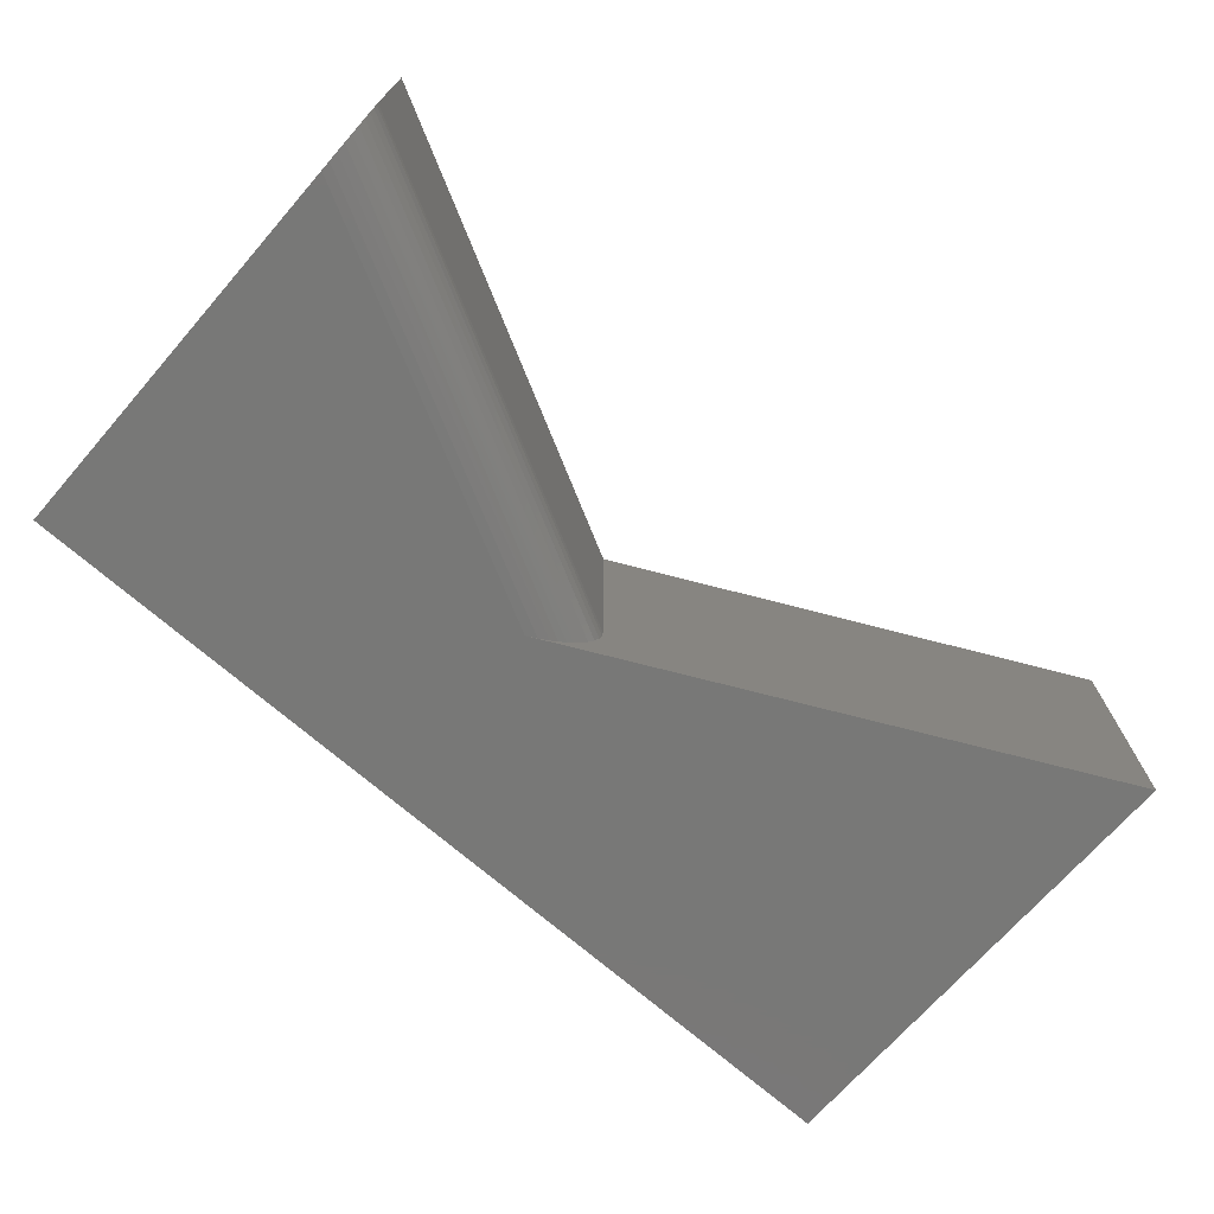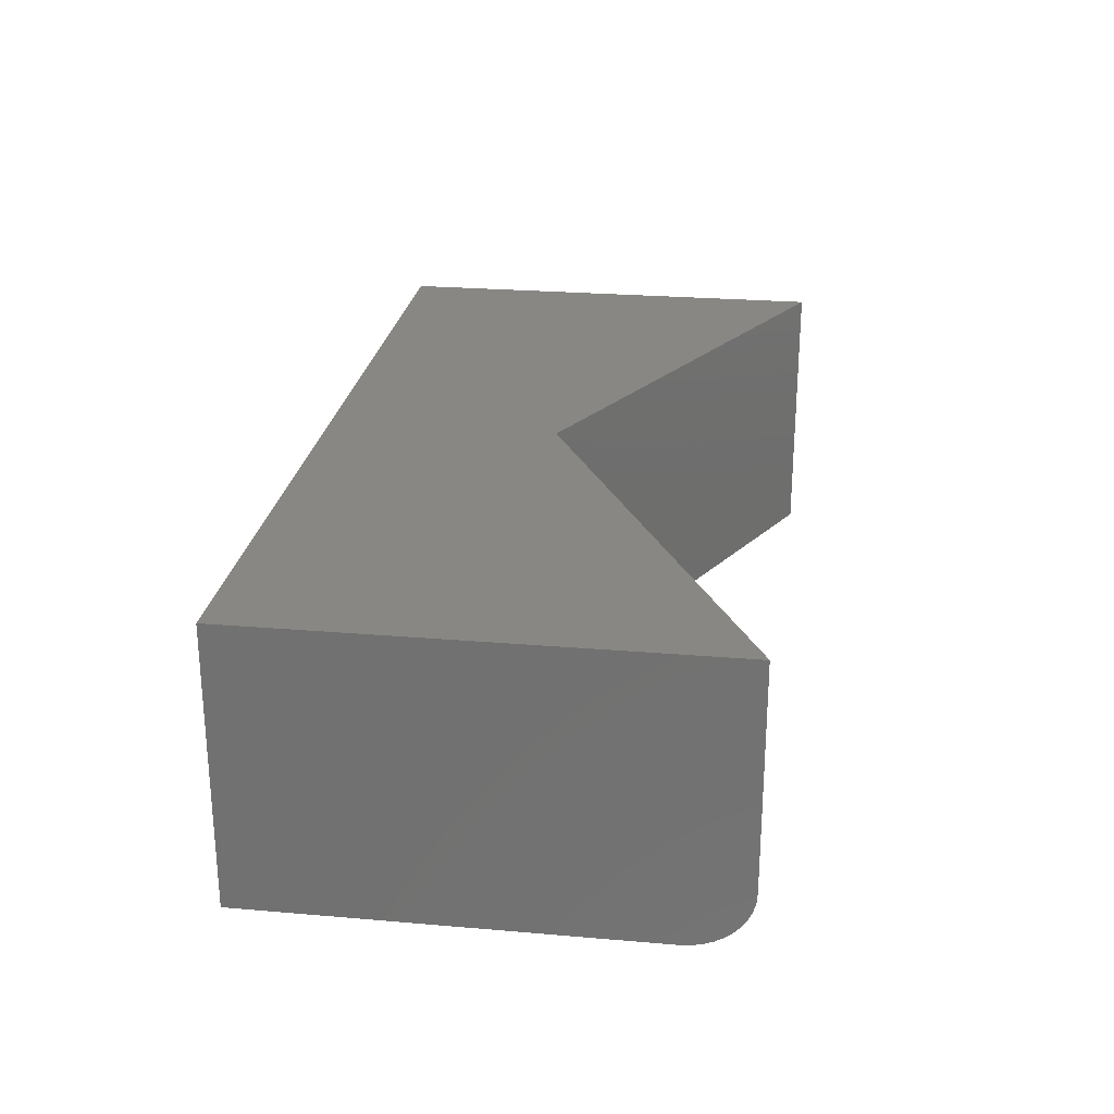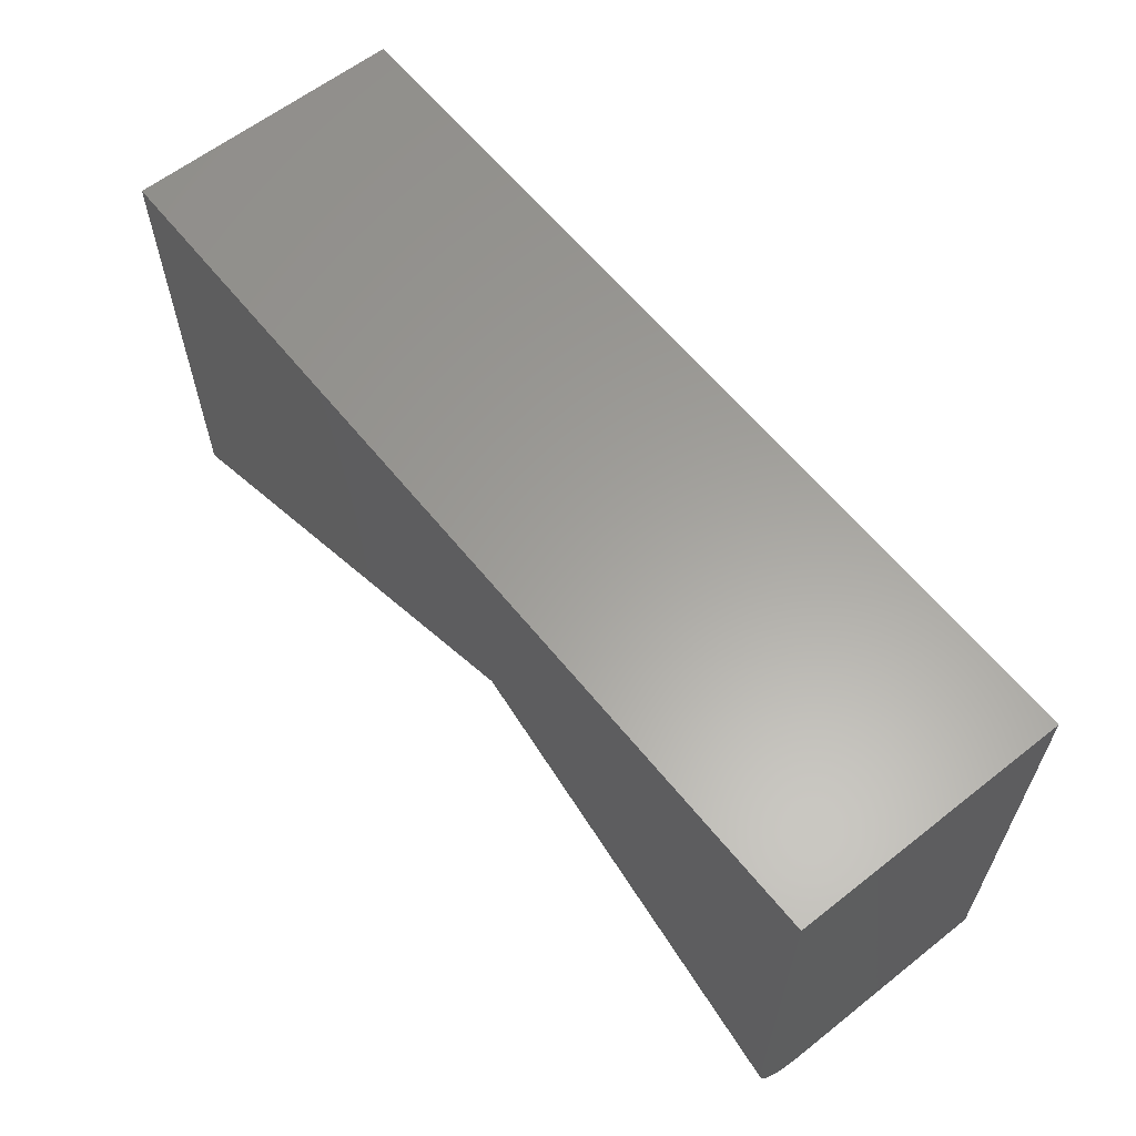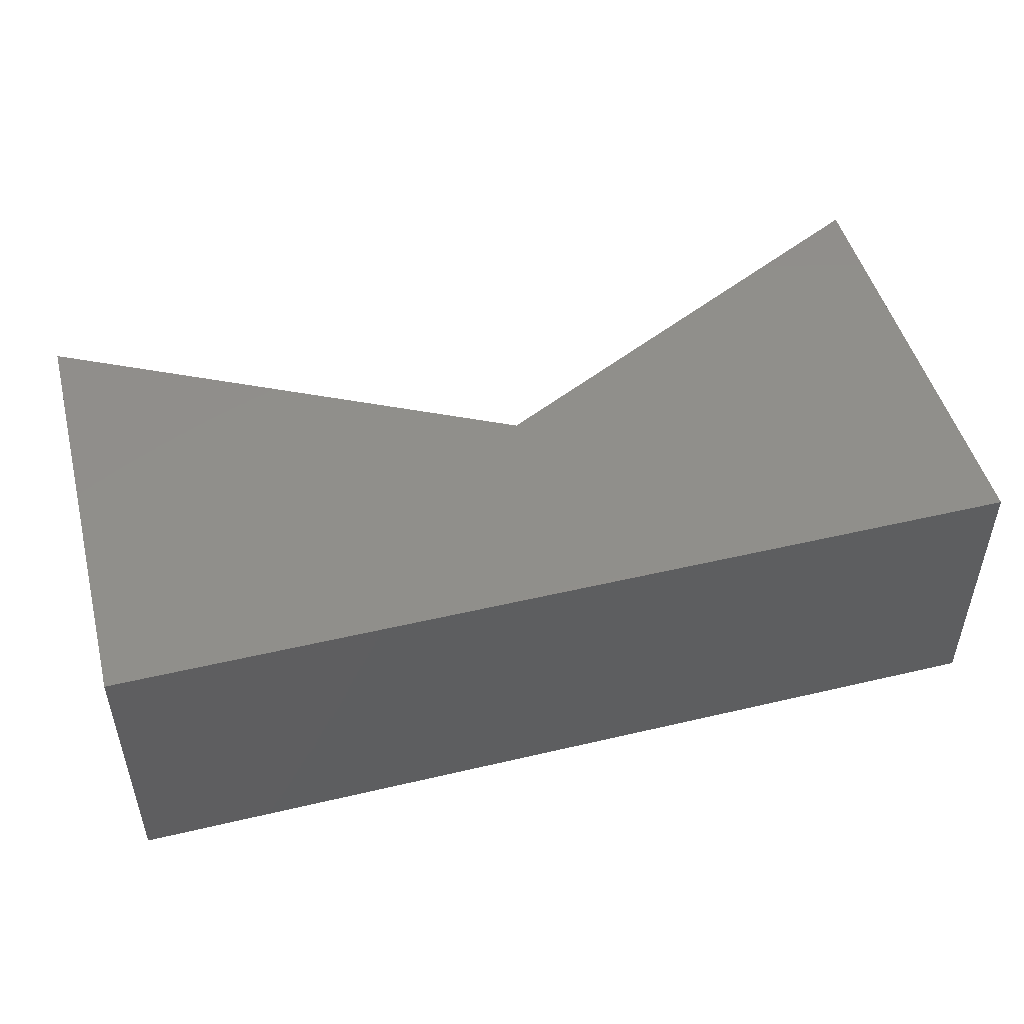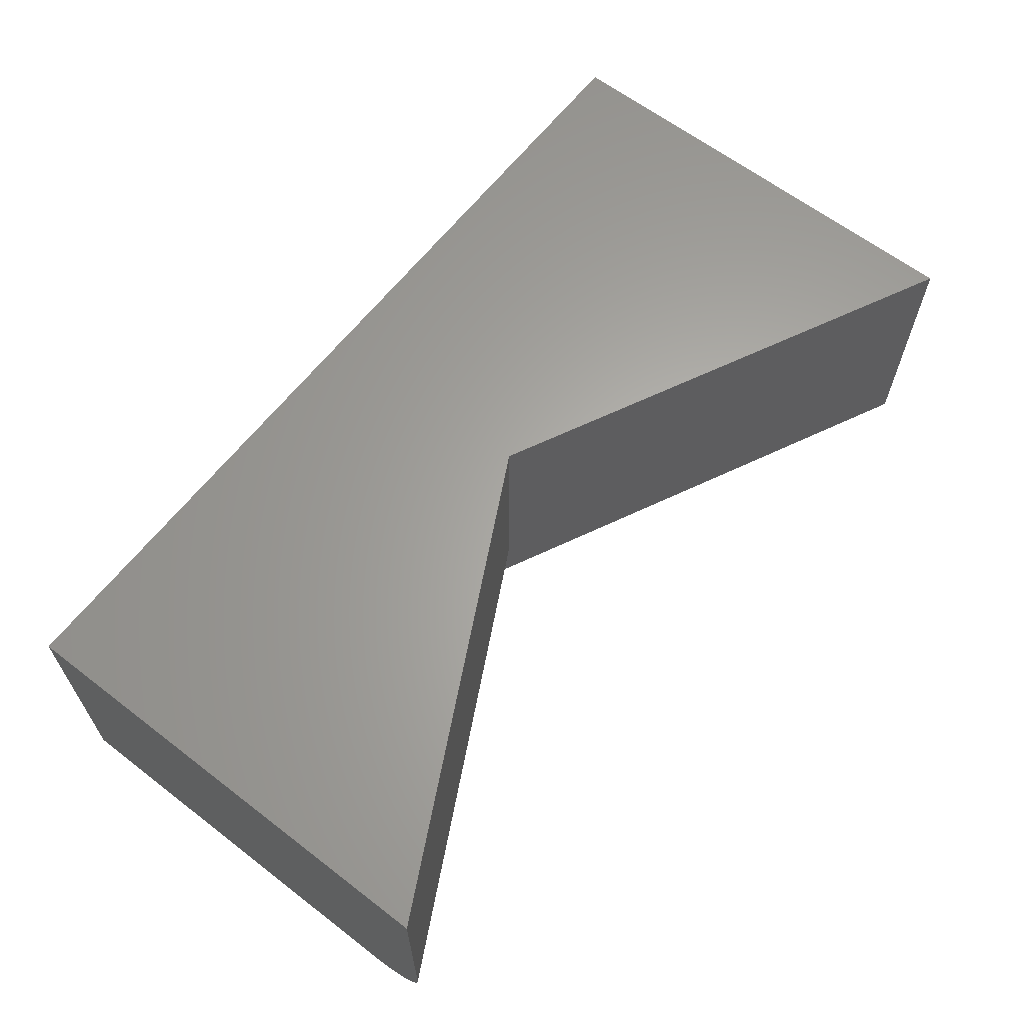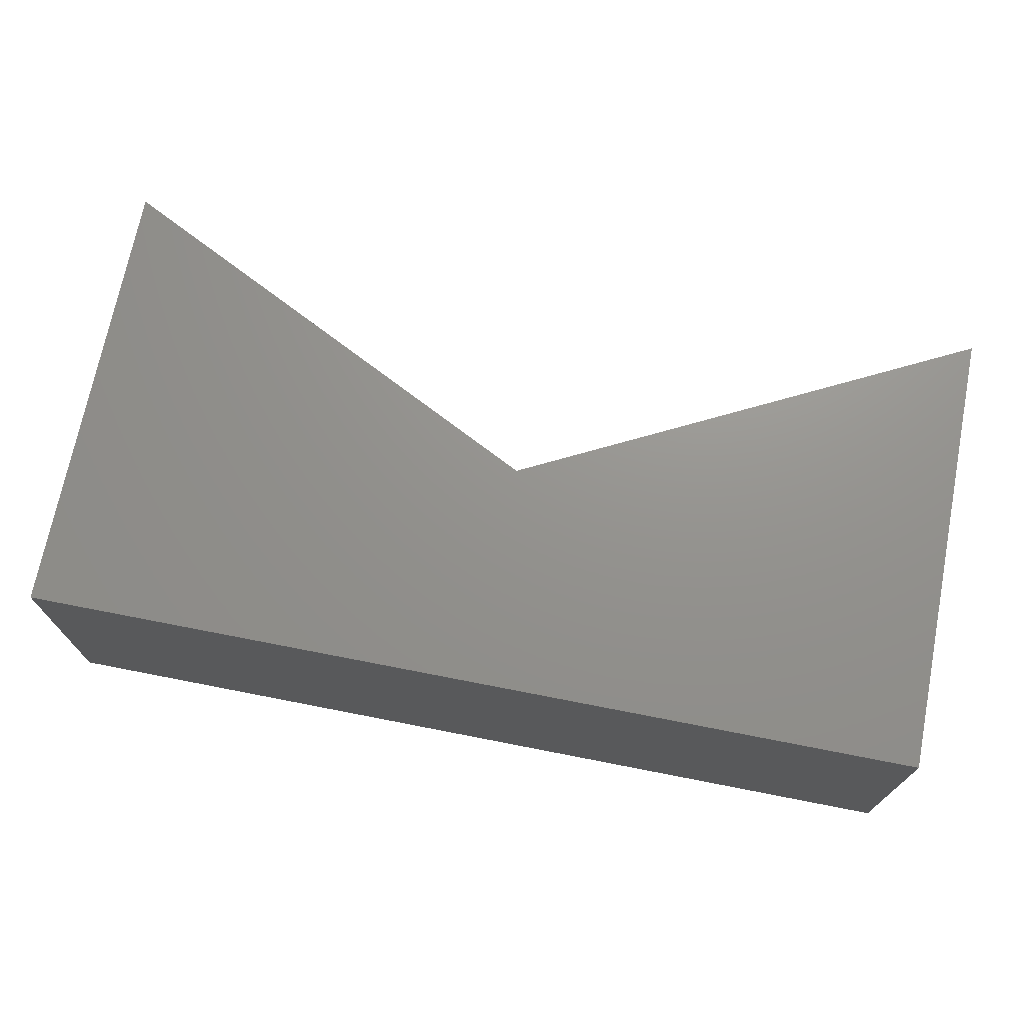
<metadata>
{"format":"stl","ext":"stl","renderer":"f3d","projection":"perspective","resolution":1024,"background":"white","views":[{"elev":-70.9,"azim":138.8,"up":"+Y"},{"elev":25.1,"azim":97.9,"up":"+Y"},{"elev":61.2,"azim":51.3,"up":"+Z"},{"elev":48.8,"azim":-14.7,"up":"+Y"},{"elev":63.3,"azim":127.8,"up":"+Y"},{"elev":71.4,"azim":11.1,"up":"+Y"}]}
</metadata>
<code>
# stl→obj: 33 verts, 62 faces
v -0.75 -0.4531 0.6329
v -0.75 4.207e-17 0.6329
v -0.75 -0.4531 -0.125
v -0.75 0 -0.125
v 0.007895 -0.4531 0.6329
v 0.1121 -0.4531 0.306
v 0.75 -0.4531 0.6329
v 0.75 -0.4531 -0.01973
v 0.75 -0.452 -0.03618
v 0.75 -0.4485 -0.05237
v 0.75 -0.4428 -0.06782
v 0.75 -0.4351 -0.0818
v 0.75 -0.4253 -0.09453
v 0.75 -0.4137 -0.1055
v 0.75 -0.401 -0.114
v 0.75 -0.3871 -0.1203
v 0.75 -0.3725 -0.124
v 0.75 -0.3594 -0.125
v 0.75 1.665e-16 -0.125
v 0.75 2.086e-16 0.6329
v 0.007895 -0.3594 0.2539
v 0.007895 1.052e-16 0.2539
v 0.009182 -0.3741 0.2546
v 0.01306 -0.3885 0.2565
v 0.01925 -0.4019 0.2596
v 0.02787 -0.4146 0.2639
v 0.0382 -0.4255 0.2691
v 0.0471 -0.4327 0.2735
v 0.05666 -0.4388 0.2783
v 0.06773 -0.4442 0.2839
v 0.07919 -0.4483 0.2896
v 0.095 -0.4519 0.2975
v 0.007895 1.262e-16 0.6329
f 1 2 3
f 3 2 4
f 1 3 5
f 5 3 6
f 5 6 7
f 7 6 8
f 8 9 10
f 8 10 11
f 8 11 12
f 8 12 13
f 8 13 14
f 8 14 15
f 8 15 16
f 8 16 17
f 8 17 18
f 8 18 19
f 8 19 20
f 8 20 7
f 21 22 18
f 18 22 19
f 3 4 22
f 3 22 21
f 3 21 23
f 3 23 24
f 3 24 25
f 3 25 26
f 3 26 27
f 3 27 28
f 3 28 29
f 3 29 30
f 3 30 31
f 3 31 32
f 3 32 6
f 5 33 1
f 1 33 2
f 21 18 23
f 23 18 17
f 23 17 24
f 24 17 16
f 24 16 25
f 25 16 15
f 25 15 26
f 26 15 14
f 26 14 27
f 27 14 13
f 27 13 28
f 28 13 12
f 28 12 29
f 29 12 11
f 29 11 30
f 30 11 31
f 31 11 10
f 31 10 32
f 32 10 9
f 32 9 6
f 6 9 8
f 22 4 2
f 22 2 33
f 22 33 20
f 22 20 19
f 7 20 5
f 5 20 33

</code>
